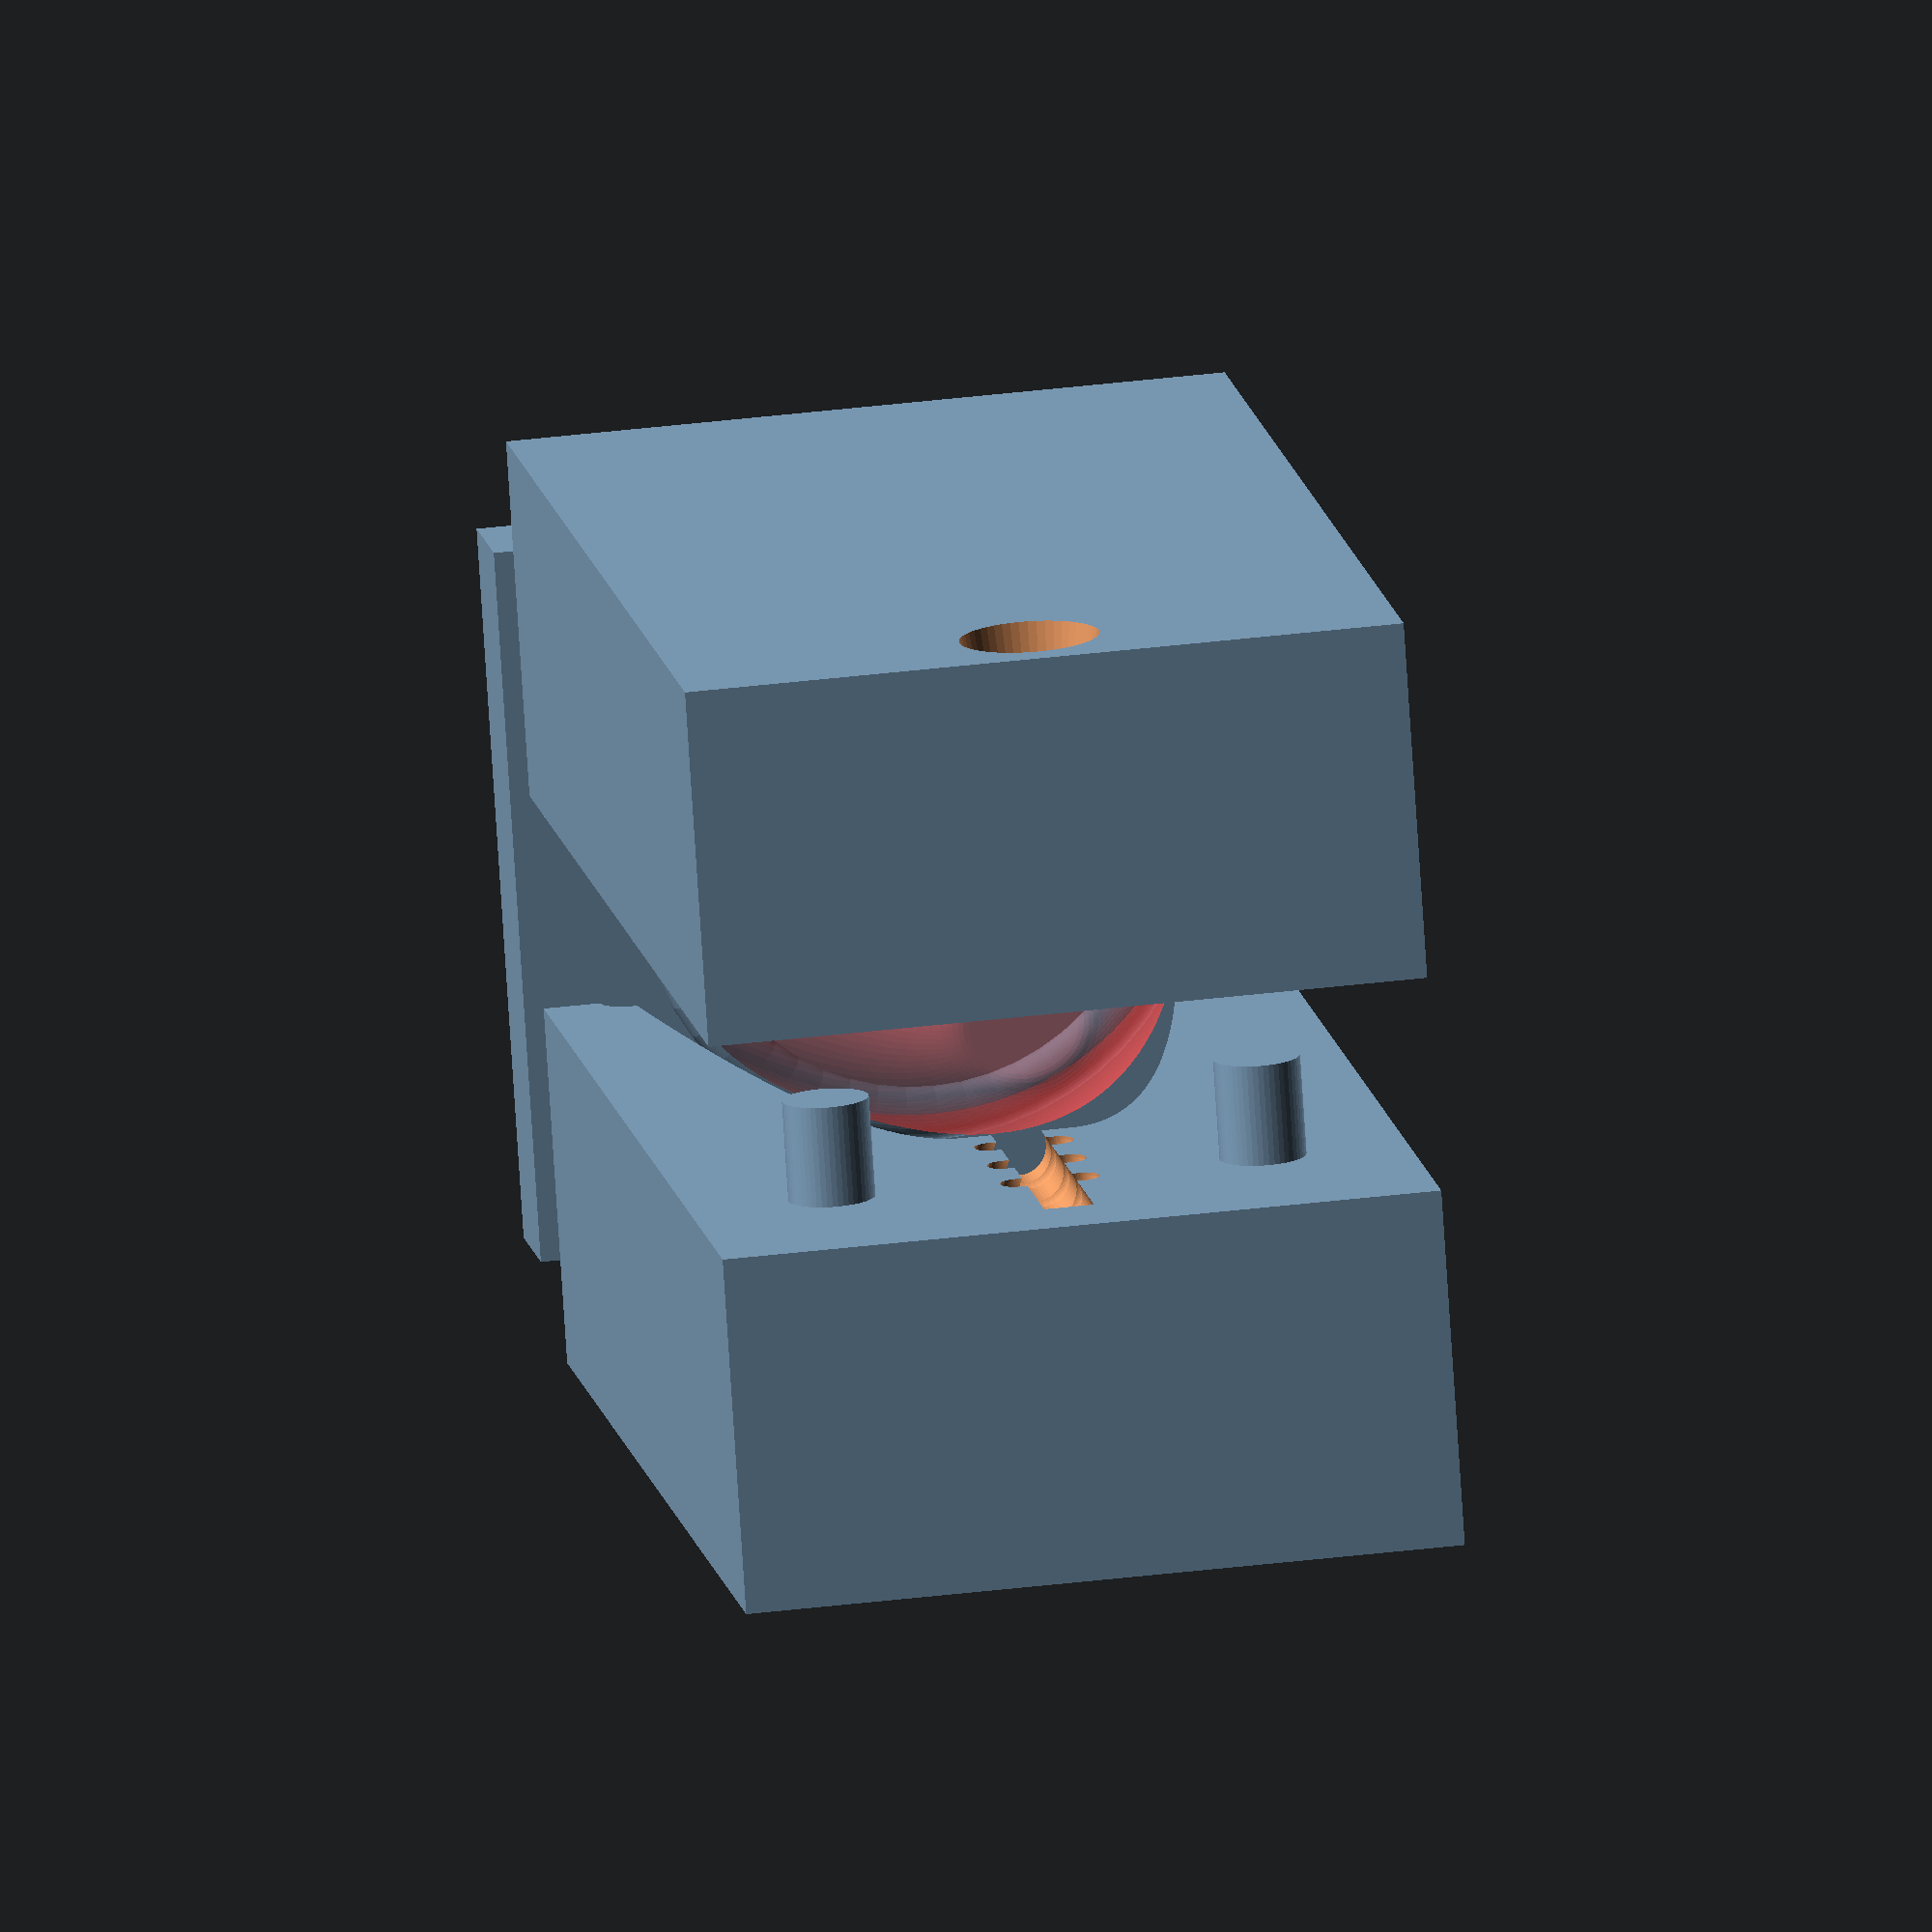
<openscad>
///////////////////////////////////////////
//////////////////////////////////////
// see docs at https://en.m.wikibooks.org/wiki/OpenSCAD_User_Manual/Customizer

Top_part_width=50;
Top_part_height=8;
Top_part_depth=50;
Mould_width=25; 
Mould_depth=83;
Mould_height=50;
Cup_width=.85; // [0.5:0.05:1.0]
Cup_depth=.8;
Cup_height=2.9;
Right_shift=40;
//level of detail
nof=50; // [10, 100]



///////////////////////////////////////////
/*                Renders                */
///////////////////////////////////////////


translate([10,-15,0]){
    Top_part();
}

translate([13,-8.5,0]){
    scale([1, .8,.9])
        Lip();
}
rotate([90]) {
    translate([35,22.5,-30]) {
        #scale([Cup_width/1.18,Cup_depth,Cup_height])
            Cup();
    }
}
difference(){
    Mould_R();

    translate([Right_shift/2.5,0,0])
        Stem();
    translate([Right_shift/1.9,0,0])
        Lip();
    translate([Right_shift/2.5,0,0])
        Stem_Mod();
    rotate([90]){
        translate([Right_shift,25,-41]){
            scale([Cup_width,Cup_depth,Cup_height])
                Cup();
        }
    }
}

difference(){
    Mould_L();

    Stem();
    Lip();
    Stem_Mod();
    rotate([90]){
        translate([25,25,-41]){
            scale([Cup_width,Cup_depth,Cup_height]){
                Cup();
            }
        }
    }
}




//////////////////////////////////////
/*             Modules              */
//////////////////////////////////////
module Top_part(){
    $fn=nof;          
    cube([Top_part_width,Top_part_height,Top_part_depth]);
    rotate([90]){
        translate([6,5.5,-15.5])
            cylinder(10,3,3);
        translate([6,45,-15.5])
            cylinder(10,3,3);
        translate([45,5.5,-15.5])
            cylinder(10,3,3);
        translate([45,45,-15.5])
            cylinder(10,3,3);
    }
}

//Paraboloid OpenSCAD Script (parameters)
/////////////////////////////////////////
y = 18.5; //y = height of paraboloid
f=5; // f = focus distance 
rfa=4.8; 
//rfa=radius of the focus area : 0=point focus
fc=1; 
//fc : 1 = center paraboloid in focus point(x=0, y=f); 
detail=100; // detail = $fn of cone
// 0 = center paraboloid on top (x=0, y=0)    
hi = (y+2*f)/sqrt(2); //height and rad of the cone-> alpha = 45°-> sin(45°)=1/sqrt(2)
x =2*f*sqrt(y/f); // x  = half size of parabola
module Cup()
    hull(){	
        translate([0,0,-f*fc])					        // center on focus 
            rotate_extrude(convexity = 10,$fn=detail )		// extrude paraboild
                translate([rfa,0,0])							// translate for fokus area	 
                    difference(){
                        union(){									// adding square for focal area
                            projection(cut = true)	     								// reduce from 3D cone to 2D parabola
                                translate([0,0,f*2])
                                    rotate([45,0,0])// rotate cone 45° and translate for cutting
                                        translate([0,0,-hi/2])
                                            cylinder(h= hi, r1=hi, r2=0, center=true, $fn=detail);   	// center cone on tip
                            translate([-(rfa+x ),0])
                                square ([rfa+x , y ]);											// focal area square
                        }
                        translate([-(2*rfa+x ), -1/2])
                            square ([rfa+x ,y+1] ); 					// cut of half at rotation center 
                    }
    }    

/////////////////////////////////////////
//Paraboloid OpenSCAD Script end
//////////////////////////////////////
module Mould_L() {

    difference(){
      //  scale([.001,.001,.001]){
        union(){
        
//////////////////////////////////////
//////////Add things here ////////////
//////////////////////////////////////          
            translate([0,3,0])
                cube([Mould_width,Mould_depth,Mould_height]);       
	    }    
        
//////////////////////////////////////                
////////Subtract things here//////////
//////////////////////////////////////            
        $fn=nof;
        rotate([90]){
            translate([5.5,5.5,-12.5])
                cylinder(10,3,3);
            translate([5.5,45,-12.5])
                cylinder(10,3,3);
        }
        rotate([90,0,90]){
            translate([70,10,16])
                cylinder(10,3,3);
            translate([70,40,16])
                cylinder(10,3,3);
            translate([79,25,-1])
                ///////injection hole
                cylinder(25,5,1);
        }
    }        
}
    
module Mould_R() {
    difference(){
      //  scale([.001,.001,.001]){
        union(){
            //////////////////////////////////////
            /*+ + + Add things here + + + +*/
            //////////////////////////////////////
            $fn=nof;          
            translate([Right_shift,3,0])
                cube([Mould_width,Mould_depth,Mould_height]);
            rotate([90,0,90]){
                translate([70,10,33])
                    cylinder(10,3,3);
                translate([70,40,33])
                    cylinder(10,3,3);
            }
        }
        
        //////////////////////////////////////                
        /*- - - Subtract things here - - - -*/
        //////////////////////////////////////
        $fn=nof;
        rotate([90]){
            translate([20+Right_shift,5.5,-12.5])
                cylinder(10,3,3);
            translate([20+Right_shift,45,-12.5])
                cylinder(10,3,3);
        }   
    }        
}
  
  
    

module Stem_Mod(){
    $fn=nof;
    rotate([90]){
        translate([24,25,-59])
            rotate_extrude()
                translate([2.2,0,0]){
                    circle(d=2.5);
                }
        translate([24,25,-65])
        rotate_extrude()
                translate([2.2,0,0]){
                    circle(d=2.5);
                }
        translate([24,25,-71])
            rotate_extrude()
                translate([2.2,0,0]){
                    circle(d=2.5);
                }
    }
 }
 

module Lip(){
    $fn=nof;
    scale([1.5,1.5,1.7]){
        rotate([90]){
            translate([14.5,14.5,-2])
                rotate_extrude()
                    translate([11.5,0,0]){
                        circle(d=2.5);
                    }
        }
    }
}
//////////////////////////////////////////////
module Stem(){
    $fn=nof;
    translate([25,80,25])
        rotate([90]){
            cylinder (38,2,2);
        }
}
  //////////////////////////////////////////////


</openscad>
<views>
elev=324.0 azim=66.4 roll=80.7 proj=o view=wireframe
</views>
